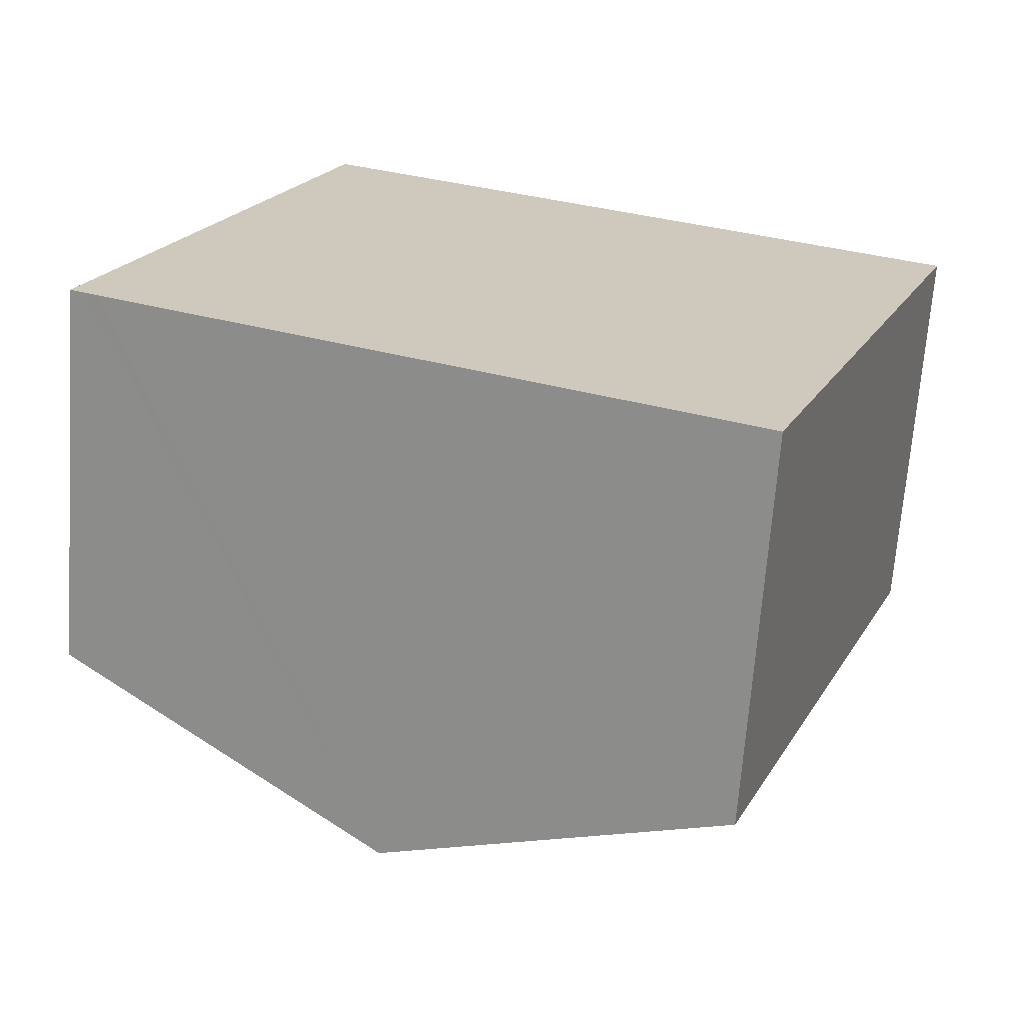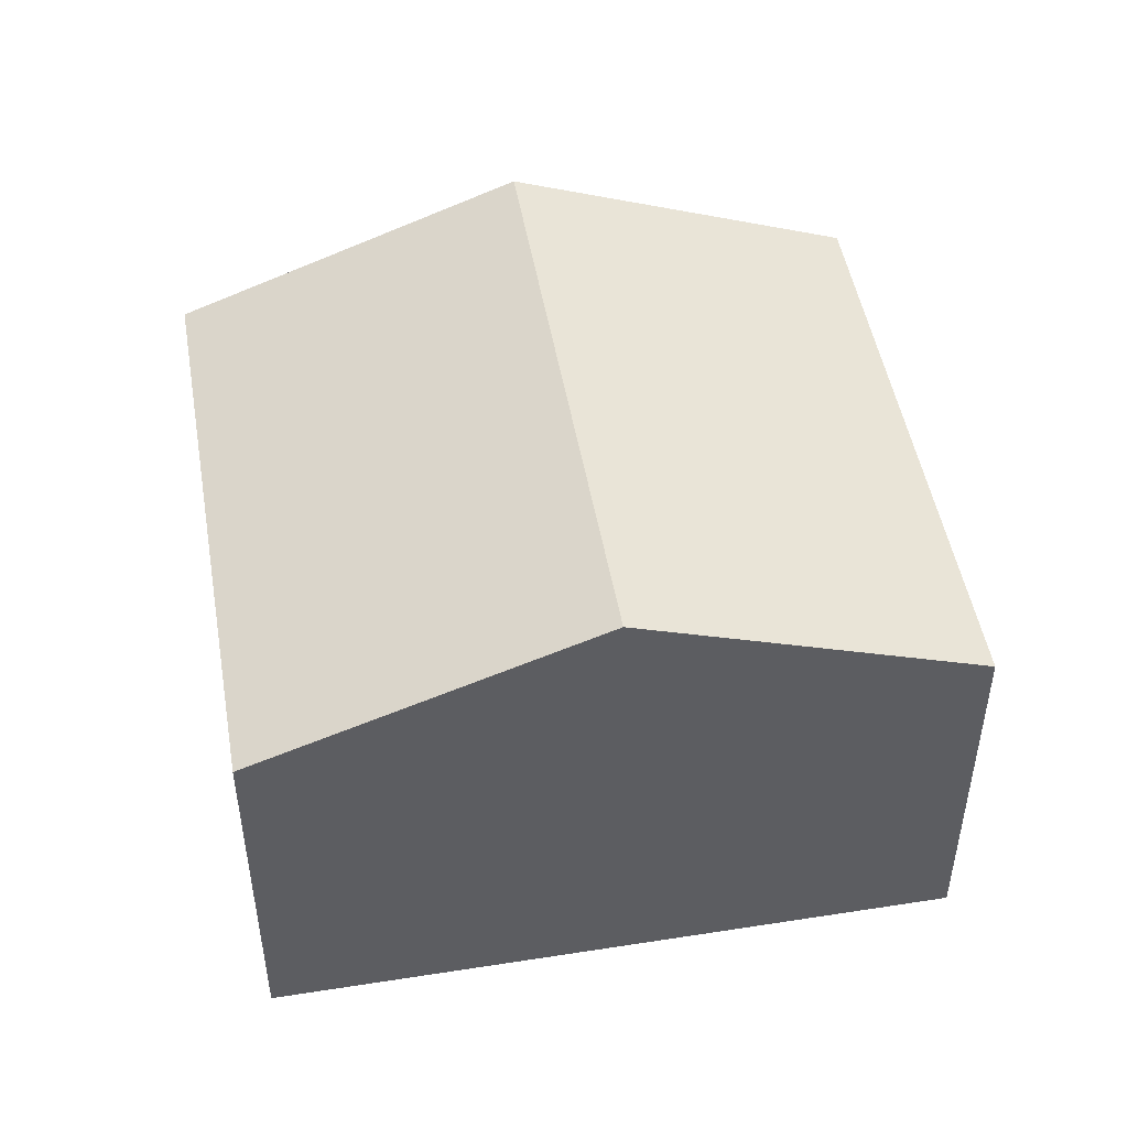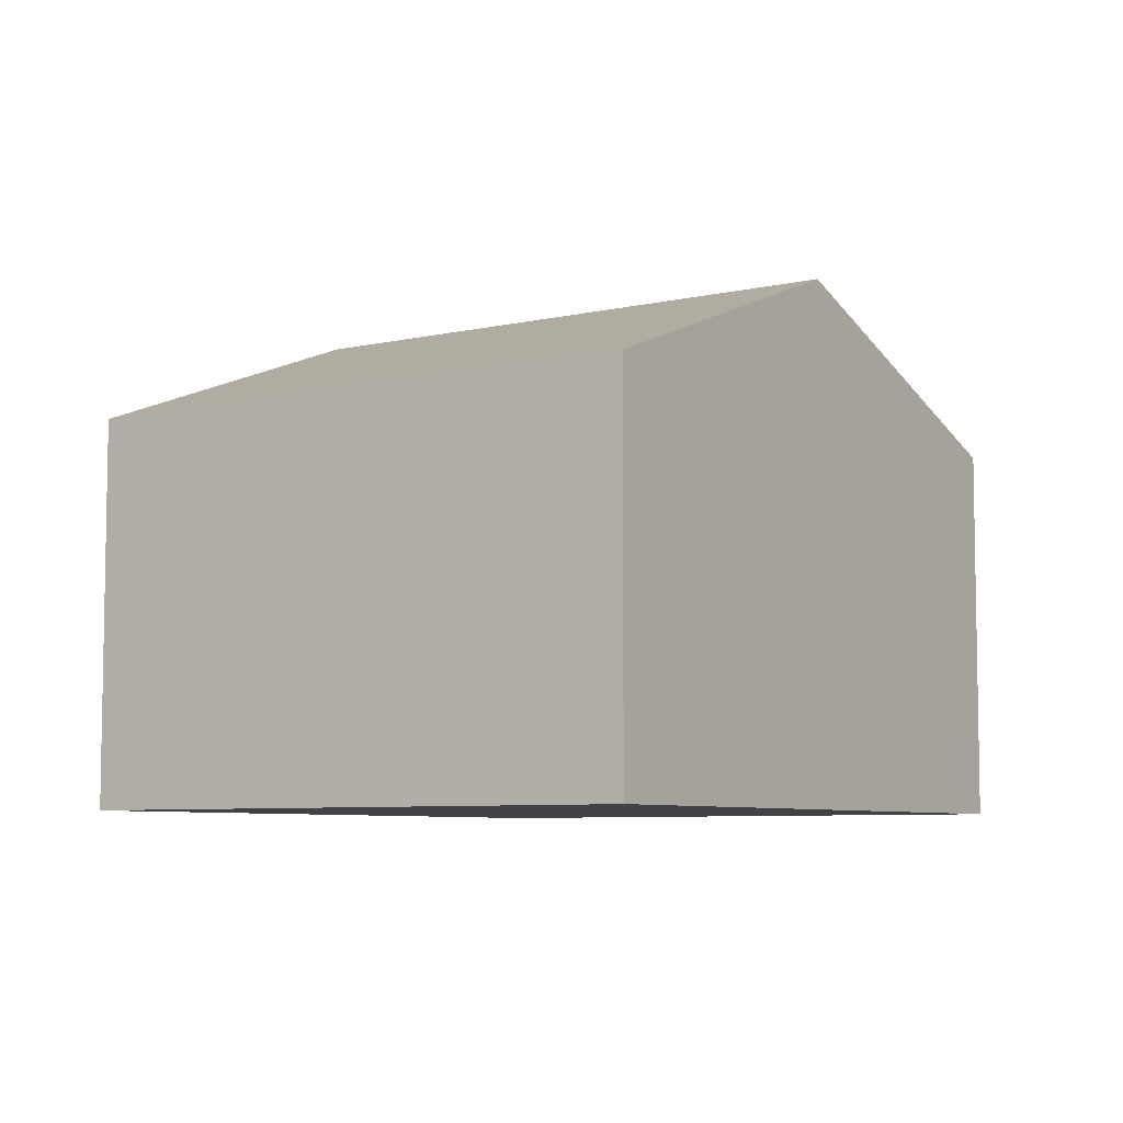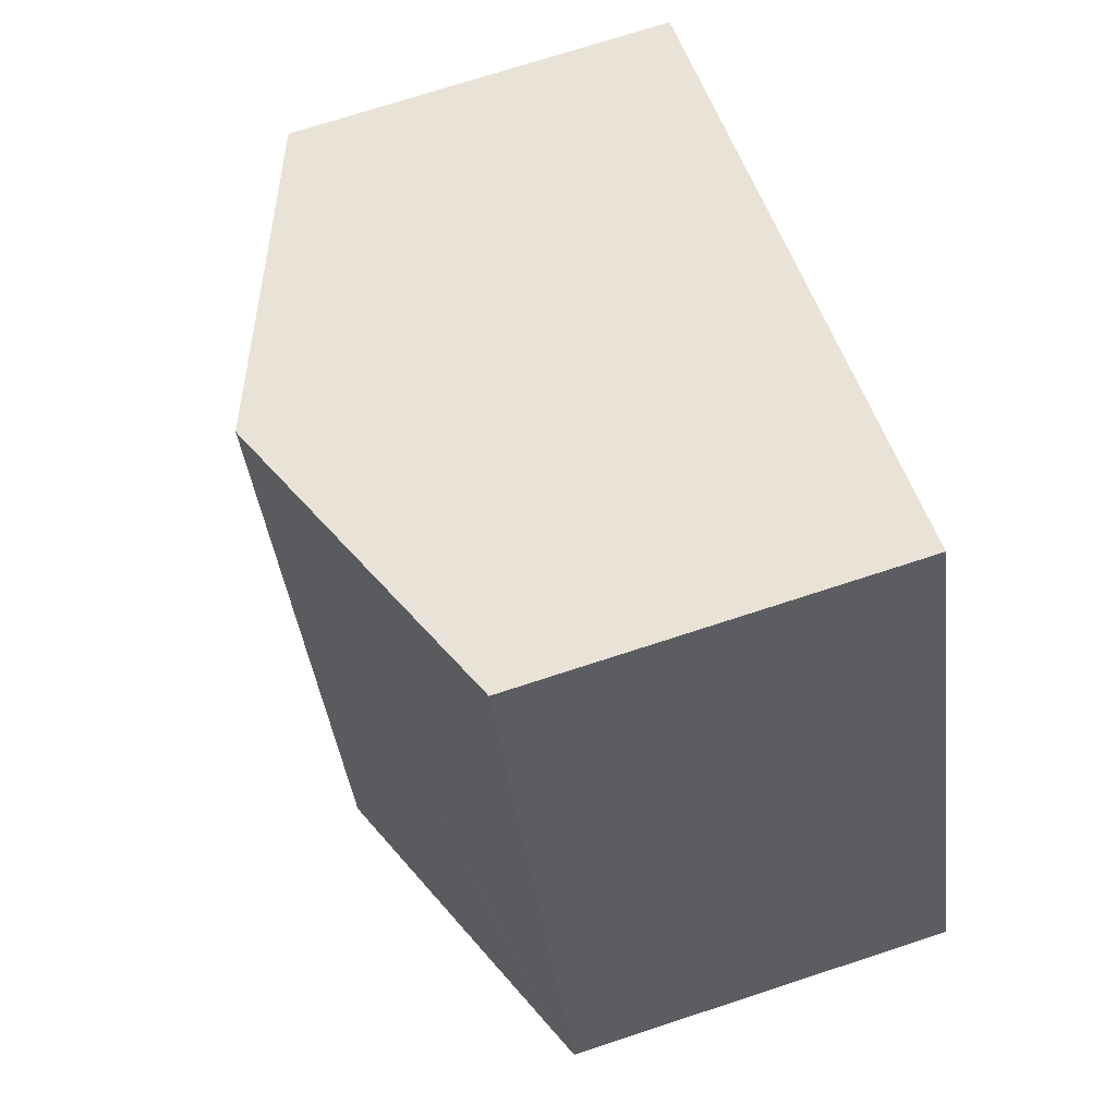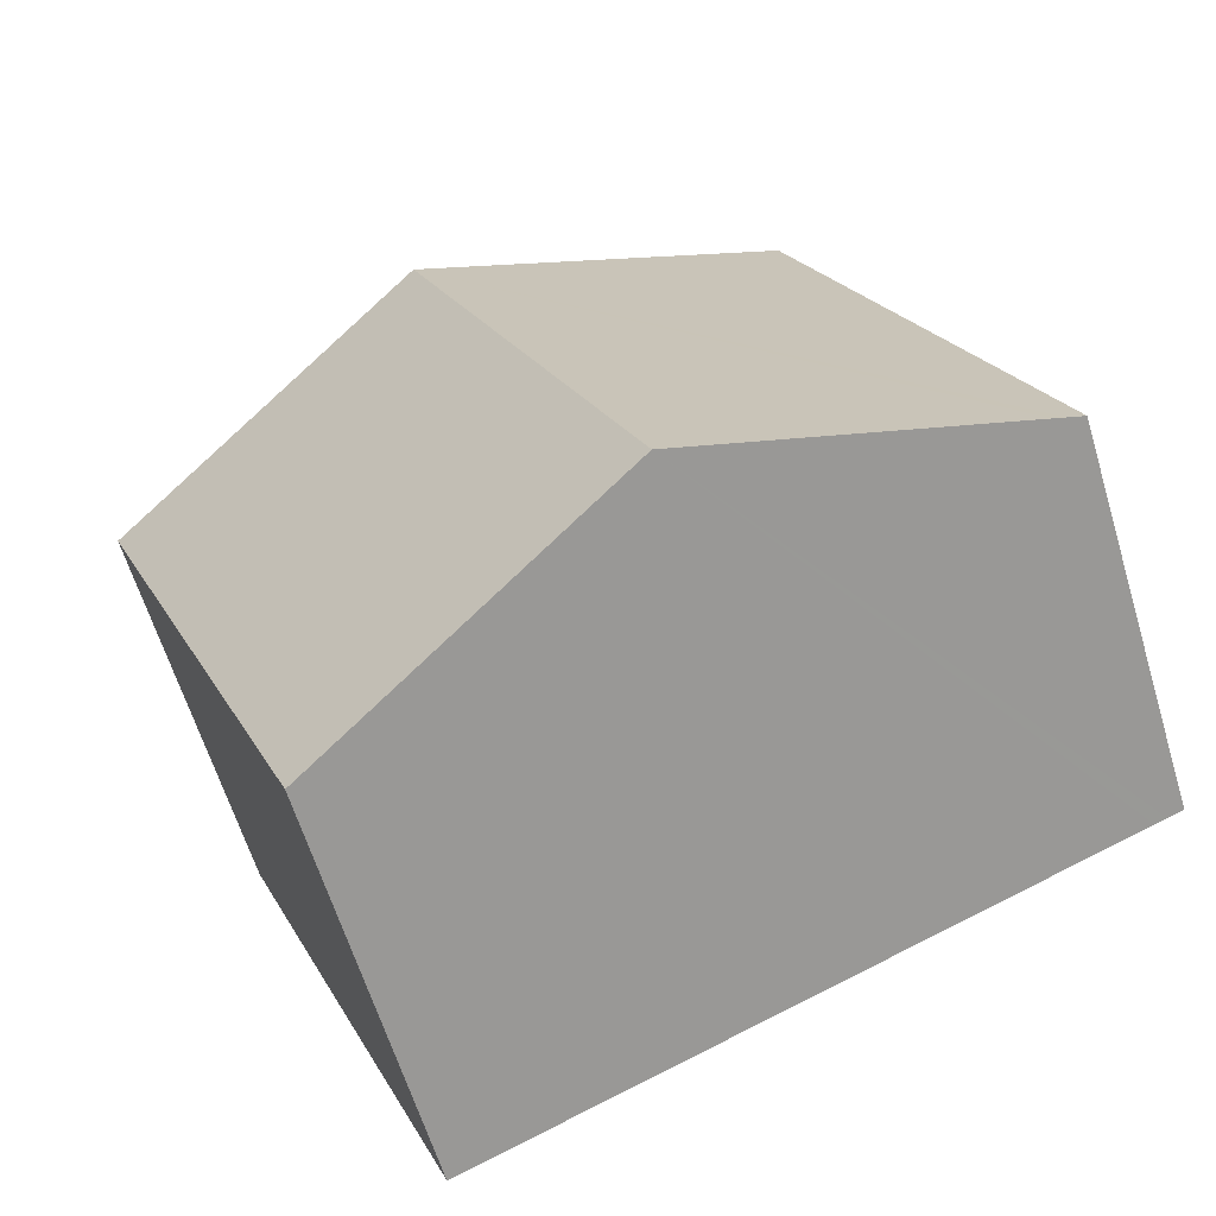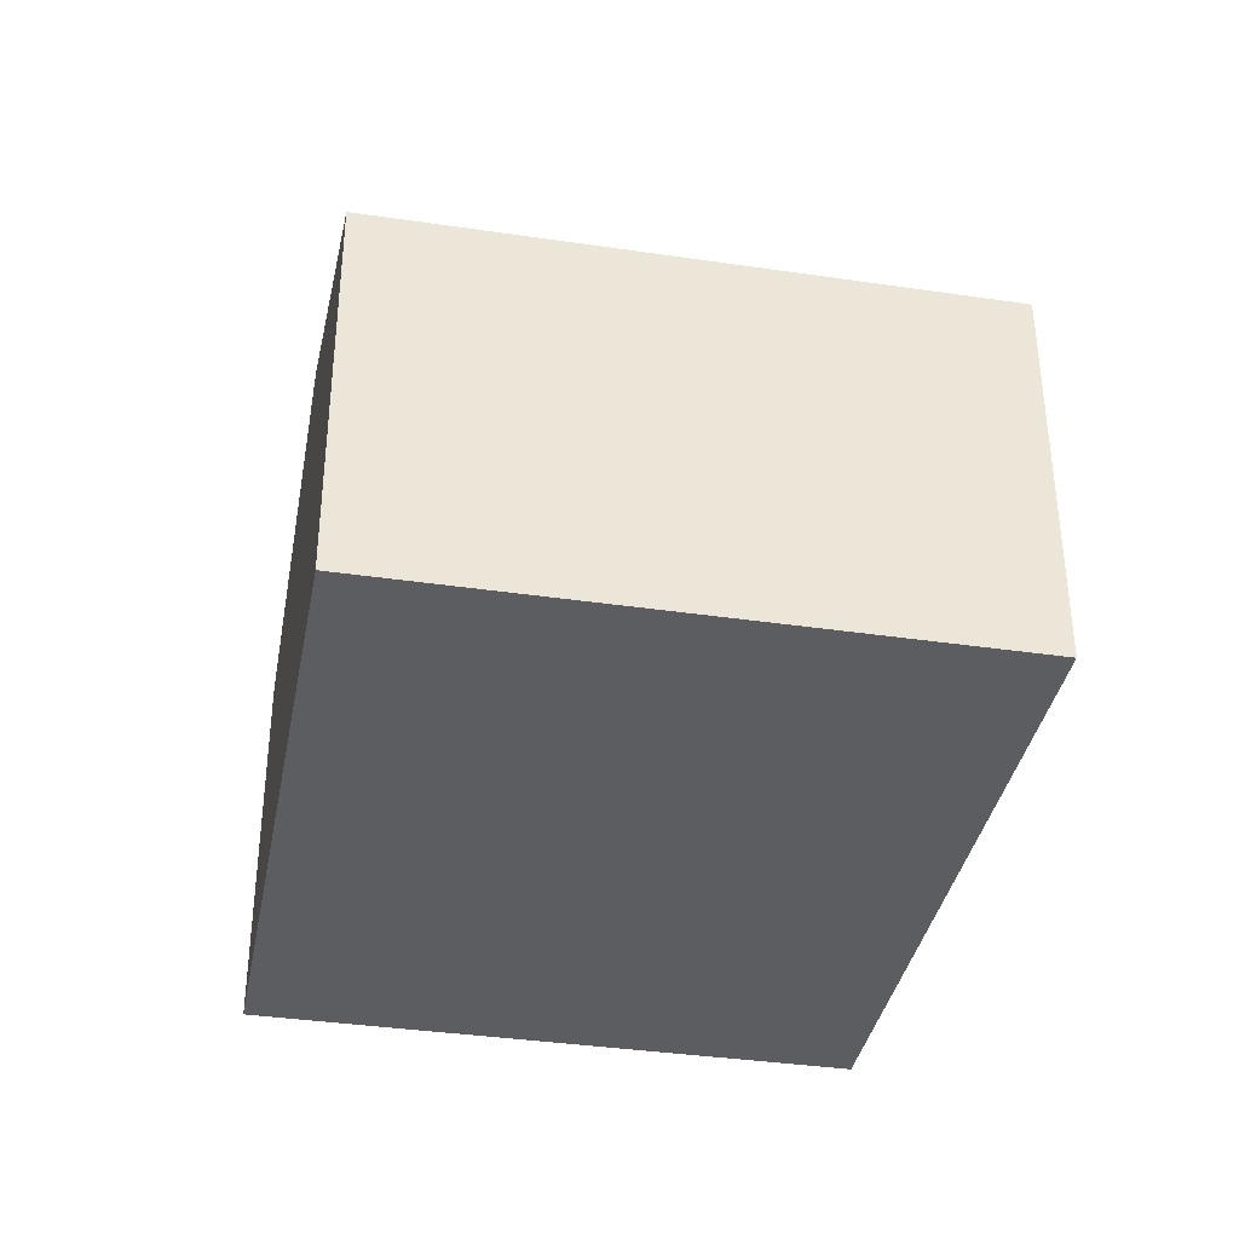
<metadata>
{"format":"obj","ext":"obj","renderer":"f3d","projection":"perspective","resolution":1024,"background":"white","views":[{"elev":-67.9,"azim":-4.1,"up":"+Z"},{"elev":48.9,"azim":-167.9,"up":"+Y"},{"elev":-6.7,"azim":-33.9,"up":"+Y"},{"elev":72.6,"azim":-108.1,"up":"+Z"},{"elev":-62.7,"azim":-163.1,"up":"+Z"},{"elev":-37.1,"azim":101.2,"up":"+Y"}]}
</metadata>
<code>
v  6.978 10.99 -2.813
v  18.77 8.212 6.322
v  13.96 8.212 -5.625
v  11.79 10.99 9.134
v  0.6 8.451 -0.242
v  0.345 8.349 -0.139
v  0 8.212 5.028e-16
v  0.6 8.212 1.489
v  3.175 8.212 7.879
v  4.814 8.212 11.95
v  0 0 0
v  0.345 8.511e-18 -0.139
v  0.6 1.482e-17 -0.242
v  6.978 1.722e-16 -2.813
v  13.96 3.444e-16 -5.625
v  0.6 -9.117e-17 1.489
v  3.175 -4.824e-16 7.879
v  4.814 -7.315e-16 11.95
v  11.79 -5.593e-16 9.134
v  18.77 -3.871e-16 6.322
g defaultobject
f 1 2 3
f 2 1 4
f 5 4 1
f 4 5 6
f 4 6 7
f 4 7 8
f 4 8 9
f 4 9 10
f 6 11 7
f 11 6 5
f 11 5 1
f 11 1 12
f 12 1 13
f 13 1 14
f 14 1 3
f 14 3 15
f 11 8 7
f 8 11 9
f 9 11 16
f 9 16 10
f 10 16 17
f 10 17 18
f 18 4 10
f 4 18 2
f 2 18 19
f 2 19 20
f 20 3 2
f 3 20 15
f 17 19 18
f 19 17 20
f 20 17 15
f 15 17 16
f 15 16 12
f 12 16 11
f 15 12 13
f 15 13 14

</code>
